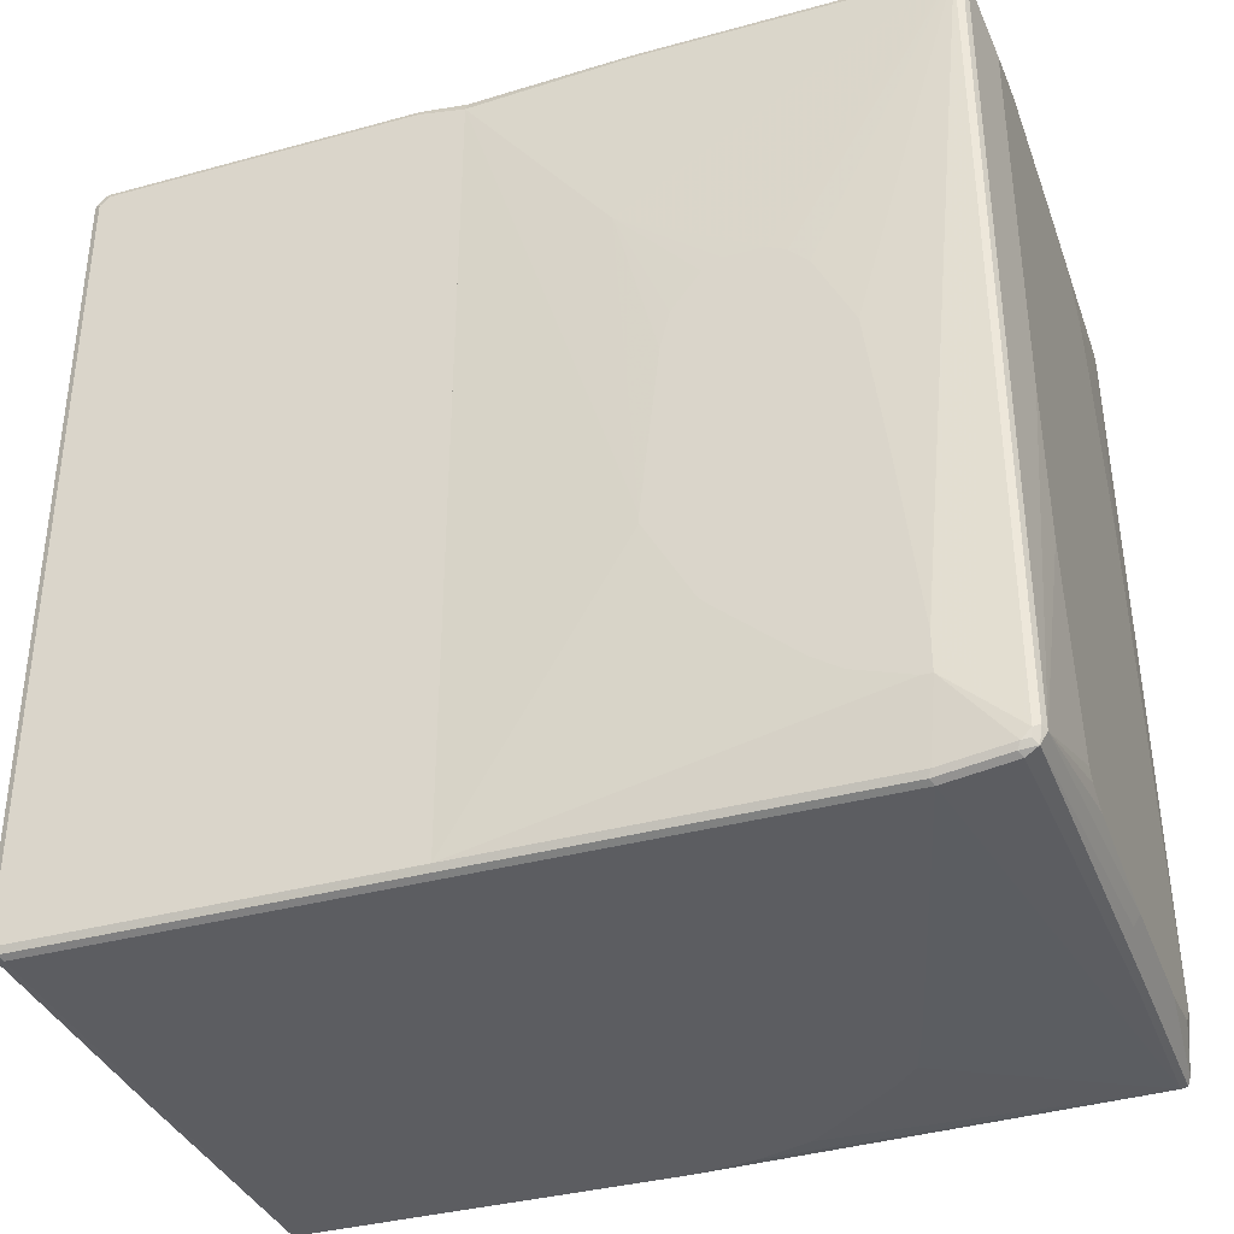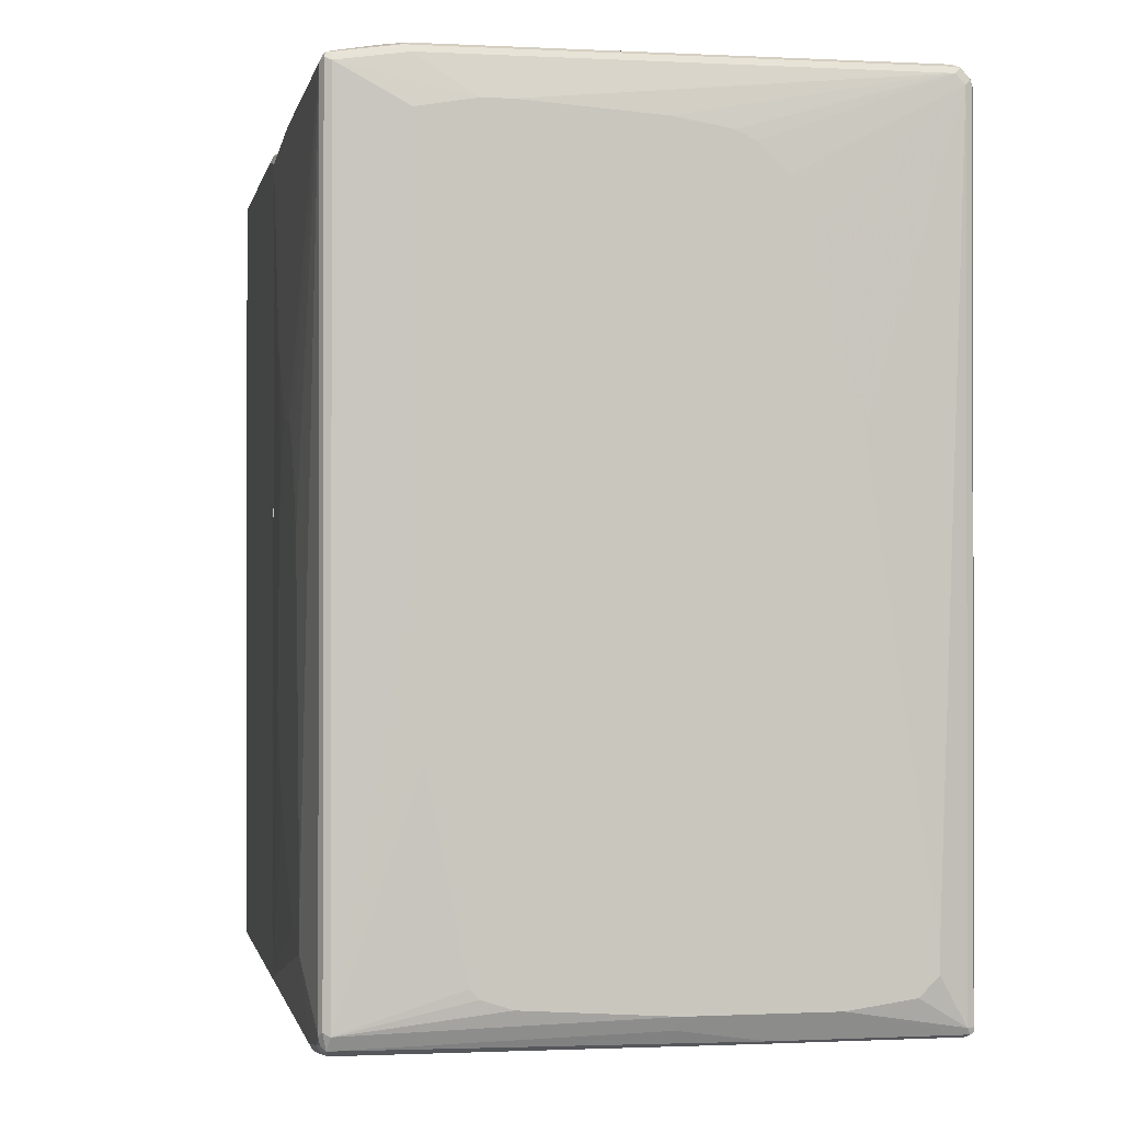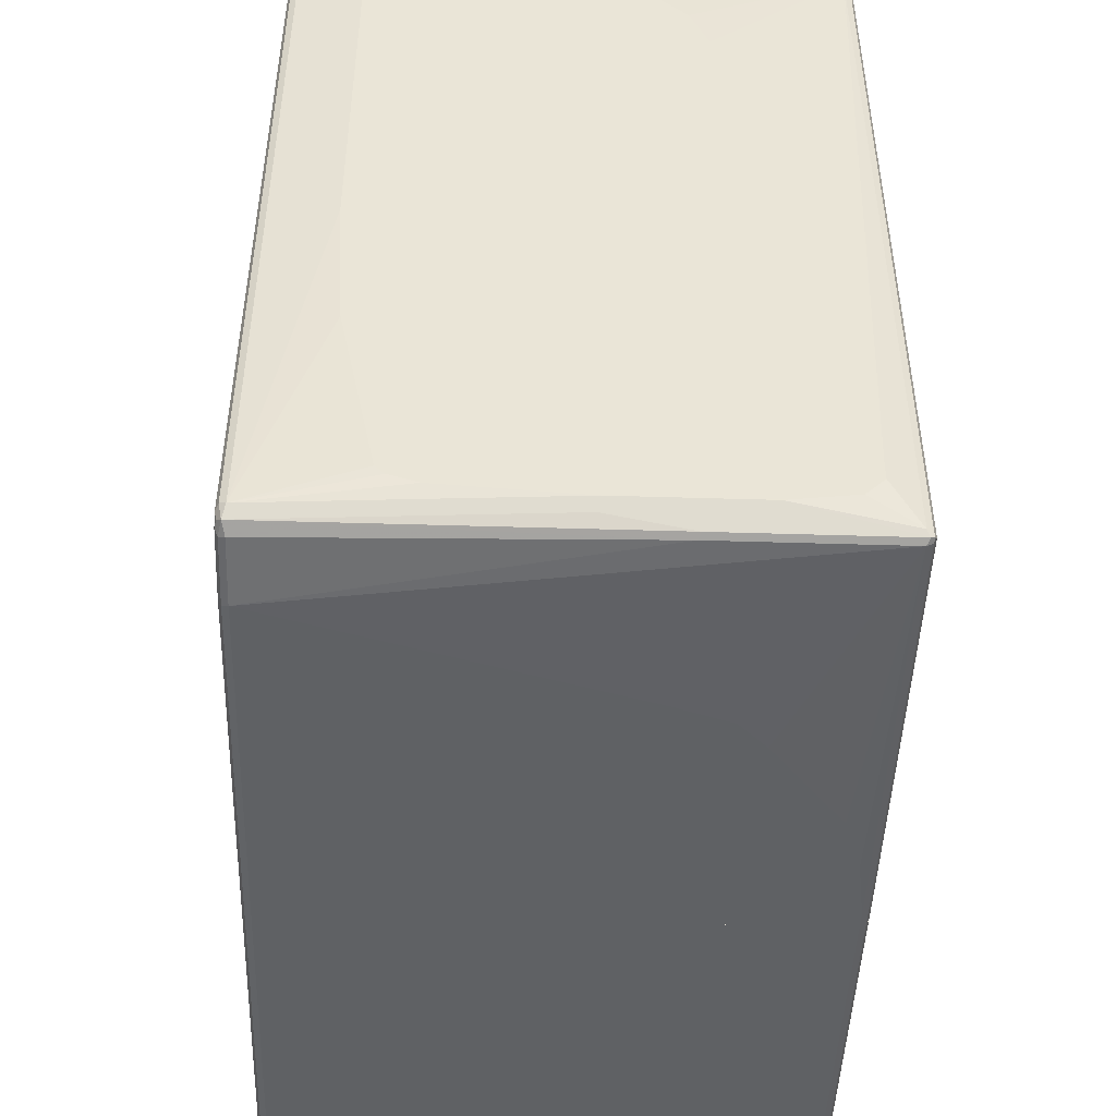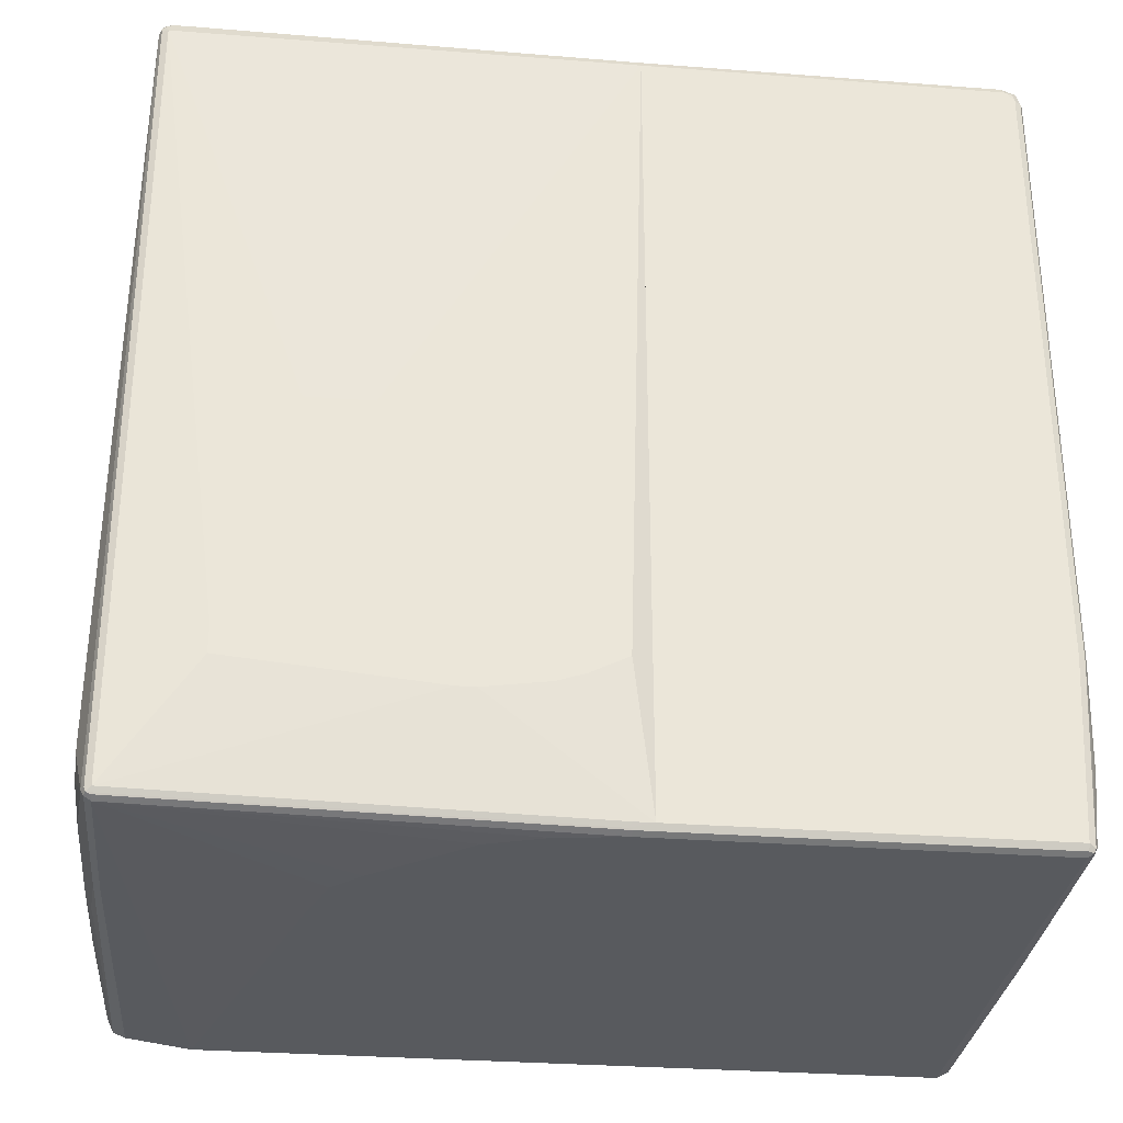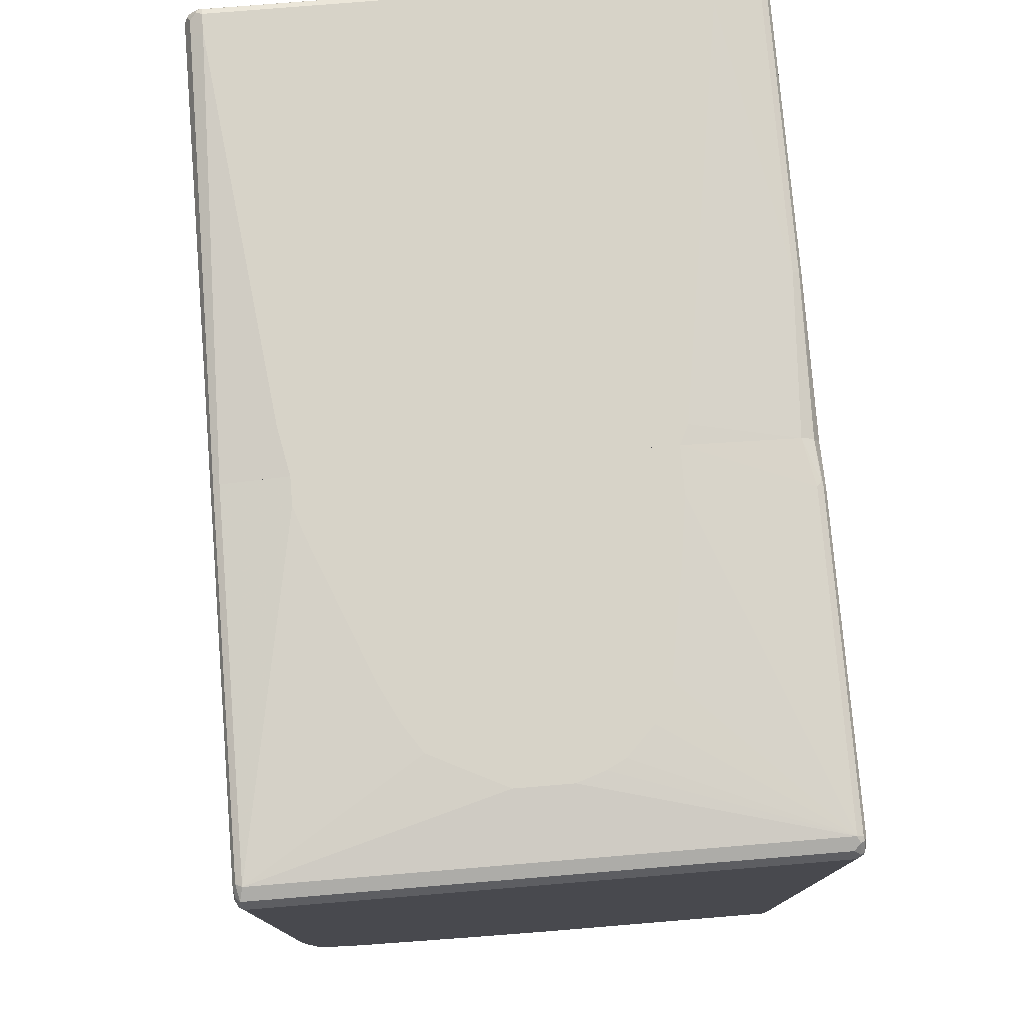
<metadata>
{"format":"obj","ext":"obj","renderer":"f3d","projection":"perspective","resolution":1024,"background":"white","views":[{"elev":-36.4,"azim":109.6,"up":"+Z"},{"elev":-0.8,"azim":169.1,"up":"+Z"},{"elev":-46.6,"azim":178.0,"up":"+Z"},{"elev":-30.7,"azim":-96.3,"up":"+Z"},{"elev":77.0,"azim":-4.7,"up":"+Z"}]}
</metadata>
<code>
v -0.435 0.2946 -0.02806
v -0.435 0.3929 -0.02806
v -0.435 0.05616 -0.2385
v -0.4209 -0.07082 0.6033
v -0.435 0.4209 -0.04203
v -0.4209 0.6174 0.6033
v -0.435 0.02811 -0.2665
v -0.4206 -0.07082 0.604
v -0.435 6.818e-05 -0.3087
v -0.435 -0.01402 -0.3367
v -0.435 -0.04207 -0.3929
v -0.4209 -0.07082 -0.6174
v -0.435 0.449 -0.05612
v -0.4163 0.6221 0.6127
v -0.4163 0.6268 0.6033
v -0.4175 0.6244 -0.6103
v -0.4209 0.6174 -0.6033
v -0.435 0.4911 -0.3788
v -0.435 0.463 -0.1403
v -0.4163 -0.07082 0.6127
v -0.4116 0.5846 0.6221
v -0.4116 0.6127 0.6221
v -0.435 0.01409 -0.4209
v -0.435 0.05616 -0.4349
v -0.435 0.1544 -0.449
v -0.4209 -0.04207 -0.6174
v -0.4175 -0.03506 -0.6244
v -0.4163 -0.07082 -0.6268
v -0.4139 0.6279 0.6103
v -0.4022 0.6221 0.6268
v -0.3999 0.6279 0.6244
v -0.4069 0.6314 0.6033
v -0.4163 0.6268 -0.6033
v -0.4116 0.6268 -0.6127
v -0.4069 0.6174 -0.6174
v -0.4163 0.6174 -0.6127
v -0.435 0.1824 -0.449
v -0.435 0.4911 -0.4209
v -0.4069 -0.07082 0.6174
v -0.3928 0.5893 0.6314
v -0.4163 -0.04207 -0.6268
v -0.4069 -0.07082 -0.6314
v -0.3928 0.6174 0.6314
v -0.3928 0.6268 0.6268
v -0.3928 0.6314 0.6174
v -0.1684 0.6455 0.477
v -0.1964 0.6455 0.4068
v -0.2666 0.6455 0.1543
v -0.3648 0.6455 -0.5051
v -0.4069 0.6314 -0.6033
v -0.1449 0.6268 -0.6127
v -0.2385 0.6455 -0.5752
v -0.1403 0.6174 -0.6174
v 0.4069 0.5051 -0.6314
v -0.1262 0.3508 -0.6314
v -0.1684 0.3368 -0.6314
v -0.2104 0.3227 -0.6314
v -0.2525 0.2807 -0.6314
v -0.3087 0.2105 -0.6314
v -0.3648 0.1404 -0.6314
v -0.3928 0.05616 -0.6314
v -0.4069 -0.04207 -0.6314
v -0.3087 -0.07082 0.6314
v -0.3227 6.818e-05 0.6314
v 0.4069 -0.07082 -0.6314
v 0.3087 0.6174 0.6314
v 0.3087 0.6268 0.6268
v 0.3087 0.6314 0.6174
v 0.1824 0.6455 0.5612
v -0.01397 0.6455 0.5471
v -0.09819 0.6455 0.5332
v -0.1262 0.6455 0.5191
v -0.1403 0.6455 0.5051
v -0.3648 0.6455 -0.5332
v -0.3367 0.6455 -0.5612
v -0.02802 0.6455 -0.5752
v -0.02333 0.6361 -0.594
v 0.4116 0.6221 -0.608
v 0.4069 0.6033 -0.6174
v 0.4163 0.5004 -0.6268
v 0.2245 -0.07082 0.6314
v 0.4163 -0.07082 -0.6268
v 0.3367 0.6033 0.6314
v 0.4069 0.6174 0.6174
v 0.4139 0.6244 0.6139
v 0.3157 0.6244 0.6279
v 0.4069 0.6268 0.6127
v 0.4069 0.6314 0.6033
v 0.2245 0.6455 0.5612
v 0.1824 0.6455 -0.5612
v 0.4069 0.6314 -0.5893
v 0.4163 0.6268 -0.5846
v 0.4186 0.615 -0.601
v 0.4163 0.5986 -0.6127
v 0.4209 0.5051 -0.6174
v 0.2385 -0.04207 0.6314
v 0.3928 -0.07082 0.6174
v 0.4209 -0.07082 -0.6174
v 0.3367 0.5753 0.6314
v 0.4069 0.1684 0.6174
v 0.4139 0.2737 0.6139
v 0.4163 0.6174 0.6127
v 0.4163 0.6268 0.608
v 0.3087 0.6455 0.5471
v 0.2245 0.6455 -0.5471
v 0.2385 0.6455 -0.5332
v 0.2947 0.6455 -0.2526
v 0.3087 0.6455 -0.02806
v 0.4209 0.6174 -0.5893
v 0.4209 0.6033 -0.6033
v 0.435 0.5191 -0.5051
v 0.4018 -0.07082 0.6129
v 0.435 0.5051 -0.5051
v 0.435 0.4209 -0.477
v 0.435 0.3788 -0.449
v 0.435 0.2666 -0.3507
v 0.435 0.2526 -0.3367
v 0.435 0.1824 -0.2104
v 0.4209 -0.07082 0.5893
v 0.4163 0.1684 0.6127
v 0.4175 0.3016 0.6103
v 0.4209 0.6174 0.6033
v 0.435 0.5191 -0.449
v 0.4112 -0.07082 0.6082
v 0.435 0.1824 -0.1964
v 0.4314 0.1474 0.3016
v 0.4209 0.1684 0.6033
v 0.4175 0.1614 0.6103
v 0.4163 -0.07082 0.5987
v 0.4116 -0.07082 0.608
v 0.435 0.3508 0.1823
v 0.435 0.3788 0.1684
v 0.435 0.4069 0.1403
v 0.435 0.435 0.08418
v 0.435 0.463 0.02806
v 0.435 0.4911 -0.1964
v 0.435 0.2105 0.05612
v 0.435 0.2246 0.1122
v 0.435 0.2666 0.1684
v 0.435 0.2946 0.1823
v -0.421 -0.6174 0.6033
v -0.4206 -0.07082 0.604
v -0.421 -0.07082 0.6033
v -0.421 -0.6314 0.5893
v -0.4186 -0.6291 0.601
v -0.4163 -0.6127 0.6127
v -0.4163 -0.07082 0.6127
v -0.421 -0.07082 -0.6174
v -0.4163 -0.6408 0.5846
v -0.4116 -0.6361 0.608
v -0.421 -0.6314 -0.3507
v -0.4069 -0.6174 0.6174
v -0.4069 -0.07082 0.6174
v -0.4163 -0.07082 -0.6268
v -0.421 -0.6174 -0.6174
v -0.4069 -0.6455 0.5893
v -0.4139 -0.6384 0.5963
v -0.4163 -0.6408 -0.3554
v -0.4022 -0.6408 0.5987
v 0.4022 -0.6361 0.608
v -0.04203 -0.5191 0.6314
v -0.07013 -0.5051 0.6314
v -0.1543 -0.4631 0.6314
v -0.1824 -0.4209 0.6314
v -0.2105 -0.3648 0.6314
v -0.2946 -0.1544 0.6314
v -0.3086 -0.1123 0.6314
v 0.4069 -0.6174 0.6174
v -0.3086 -0.07082 0.6314
v -0.4069 -0.07082 -0.6314
v -0.4163 -0.6174 -0.6268
v -0.4163 -0.6267 -0.6221
v 0.4069 -0.6455 0.5893
v -0.4069 -0.6455 -0.3507
v -0.4116 -0.6361 -0.5004
v -0.4022 -0.6408 -0.5098
v -0.3929 -0.6455 -0.5051
v 0.4116 -0.6408 0.5987
v 0.4116 -0.6267 0.6127
v 0.04203 -0.5191 0.6314
v 0.2245 -0.1403 0.6314
v 0.2105 -0.2386 0.6314
v 0.1824 -0.3929 0.6314
v 0.1684 -0.4209 0.6314
v 0.1543 -0.449 0.6314
v 0.1403 -0.4631 0.6314
v 0.1122 -0.4911 0.6314
v 0.08414 -0.5051 0.6314
v 0.4163 -0.6174 0.6127
v 0.4139 -0.4981 0.6139
v 0.4069 -0.1403 0.6174
v 0.2245 -0.07082 0.6314
v -0.4069 -0.6174 -0.6314
v 0.4069 -0.07082 -0.6314
v -0.4139 -0.6244 -0.6279
v -0.4069 -0.6267 -0.6268
v -0.4069 -0.6314 -0.6174
v 0.4163 -0.6408 0.5893
v 0.4174 -0.6384 0.5963
v 0.4069 -0.6455 -0.6033
v -0.3437 -0.6419 -0.5683
v -0.3227 -0.6455 -0.5471
v 0.4174 -0.6244 0.6103
v 0.421 -0.6174 0.6033
v 0.4163 -0.1403 0.6127
v 0.4139 -0.1333 0.6139
v 0.3929 -0.07082 0.6174
v 0.4069 -0.6174 -0.6314
v 0.4163 -0.07082 -0.6268
v 0 -0.6361 -0.6221
v 0 -0.6455 -0.6033
v -0.1122 -0.6455 -0.5893
v 0.421 -0.6314 0.5893
v 0.4163 -0.6408 -0.6033
v 0.4069 -0.6361 -0.6221
v 0.4139 -0.6419 -0.6103
v 0.421 -0.1403 0.6033
v 0.4163 -0.07082 0.5987
v 0.4116 -0.07082 0.608
v 0.4112 -0.07082 0.6082
v 0.4163 -0.6221 -0.6268
v 0.4203 -0.07082 -0.6187
v 0.421 -0.6314 -0.6033
v 0.4174 -0.6332 -0.6174
v 0.4139 -0.6279 -0.6244
v 0.421 -0.07082 0.5893
v 0.421 -0.6174 -0.6174
v 0.421 -0.07082 -0.6174
f 1 2 5
f 1 5 13
f 1 13 19
f 1 19 18
f 1 18 38
f 1 38 37
f 1 37 25
f 1 25 24
f 1 24 23
f 1 23 11
f 1 11 10
f 1 10 9
f 1 9 7
f 1 7 3
f 1 3 4
f 1 4 6
f 1 6 2
f 2 6 5
f 3 7 4
f 4 8 6
f 4 7 9
f 4 9 10
f 4 10 11
f 4 11 12
f 4 12 28
f 4 28 42
f 4 42 65
f 4 65 82
f 4 82 98
f 4 98 119
f 4 119 129
f 4 129 130
f 4 130 124
f 4 124 112
f 4 112 97
f 4 97 81
f 4 81 63
f 4 63 39
f 4 39 20
f 4 20 8
f 5 6 13
f 6 8 14
f 6 14 15
f 6 15 16
f 6 16 17
f 6 17 38
f 6 38 18
f 6 18 19
f 6 19 13
f 8 20 21
f 8 21 22
f 8 22 14
f 11 23 12
f 12 23 24
f 12 24 25
f 12 25 37
f 12 37 26
f 12 26 27
f 12 27 28
f 14 29 15
f 14 22 30
f 14 30 31
f 14 31 29
f 15 29 32
f 15 32 50
f 15 50 33
f 15 33 16
f 16 33 34
f 16 34 35
f 16 35 36
f 16 36 41
f 16 41 27
f 16 27 26
f 16 26 17
f 17 26 37
f 17 37 38
f 20 39 21
f 21 39 40
f 21 40 43
f 21 43 30
f 21 30 22
f 27 41 28
f 28 41 62
f 28 62 42
f 29 31 32
f 30 43 44
f 30 44 31
f 31 44 45
f 31 45 32
f 32 45 46
f 32 46 47
f 32 47 48
f 32 48 49
f 32 49 74
f 32 74 50
f 33 50 34
f 34 51 53
f 34 53 35
f 34 50 52
f 34 52 76
f 34 76 51
f 35 53 54
f 35 54 55
f 35 55 56
f 35 56 57
f 35 57 58
f 35 58 59
f 35 59 60
f 35 60 61
f 35 61 62
f 35 62 41
f 35 41 36
f 39 63 64
f 39 64 40
f 40 64 63
f 40 63 81
f 40 81 96
f 40 96 99
f 40 99 83
f 40 83 66
f 40 66 43
f 42 62 61
f 42 61 60
f 42 60 59
f 42 59 58
f 42 58 57
f 42 57 56
f 42 56 55
f 42 55 54
f 42 54 65
f 43 66 67
f 43 67 44
f 44 67 68
f 44 68 45
f 45 68 89
f 45 89 69
f 45 69 70
f 45 70 71
f 45 71 72
f 45 72 73
f 45 73 46
f 46 73 72
f 46 72 71
f 46 71 70
f 46 70 69
f 46 69 89
f 46 89 104
f 46 104 108
f 46 108 107
f 46 107 106
f 46 106 105
f 46 105 90
f 46 90 76
f 46 76 52
f 46 52 75
f 46 75 74
f 46 74 49
f 46 49 48
f 46 48 47
f 50 74 75
f 50 75 52
f 51 76 77
f 51 77 78
f 51 78 53
f 53 79 54
f 53 78 79
f 54 79 94
f 54 94 80
f 54 80 82
f 54 82 65
f 66 83 84
f 66 84 85
f 66 85 86
f 66 86 67
f 67 86 85
f 67 85 87
f 67 87 88
f 67 88 68
f 68 88 89
f 76 90 91
f 76 91 78
f 76 78 77
f 78 91 92
f 78 92 93
f 78 93 94
f 78 94 79
f 80 95 98
f 80 98 82
f 80 94 110
f 80 110 95
f 81 97 96
f 83 99 100
f 83 100 84
f 84 100 101
f 84 101 85
f 85 101 120
f 85 120 102
f 85 102 103
f 85 103 87
f 87 103 88
f 88 104 89
f 88 103 92
f 88 92 91
f 88 91 108
f 88 108 104
f 90 105 91
f 91 105 106
f 91 106 107
f 91 107 108
f 92 109 93
f 92 103 122
f 92 122 109
f 93 109 110
f 93 110 94
f 95 110 111
f 95 111 113
f 95 113 98
f 96 97 99
f 97 112 100
f 97 100 99
f 98 113 114
f 98 114 115
f 98 115 116
f 98 116 117
f 98 117 118
f 98 118 125
f 98 125 119
f 100 112 124
f 100 124 120
f 100 120 101
f 102 120 128
f 102 128 121
f 102 121 122
f 102 122 103
f 109 111 110
f 109 122 123
f 109 123 111
f 111 123 136
f 111 136 135
f 111 135 134
f 111 134 133
f 111 133 132
f 111 132 131
f 111 131 140
f 111 140 139
f 111 139 138
f 111 138 137
f 111 137 125
f 111 125 118
f 111 118 117
f 111 117 116
f 111 116 115
f 111 115 114
f 111 114 113
f 119 126 127
f 119 127 128
f 119 128 129
f 119 125 126
f 120 124 130
f 120 130 128
f 121 128 127
f 121 127 122
f 122 127 126
f 122 126 131
f 122 131 132
f 122 132 133
f 122 133 134
f 122 134 135
f 122 135 136
f 122 136 123
f 125 137 126
f 126 137 138
f 126 138 139
f 126 139 140
f 126 140 131
f 128 130 129
f 141 142 143
f 141 143 148
f 141 148 155
f 141 155 151
f 141 151 144
f 141 144 145
f 141 145 146
f 141 146 142
f 142 146 147
f 142 147 153
f 142 153 169
f 142 169 192
f 142 192 207
f 142 207 220
f 142 220 219
f 142 219 218
f 142 218 226
f 142 226 228
f 142 228 222
f 142 222 209
f 142 209 194
f 142 194 170
f 142 170 154
f 142 154 148
f 142 148 143
f 144 149 150
f 144 150 145
f 144 151 158
f 144 158 149
f 145 150 146
f 146 150 152
f 146 152 153
f 146 153 147
f 148 154 171
f 148 171 155
f 149 156 157
f 149 157 150
f 149 158 174
f 149 174 156
f 150 157 156
f 150 156 159
f 150 159 178
f 150 178 160
f 150 160 179
f 150 179 168
f 150 168 152
f 151 155 172
f 151 172 158
f 152 161 162
f 152 162 163
f 152 163 164
f 152 164 165
f 152 165 166
f 152 166 167
f 152 167 169
f 152 169 153
f 152 168 180
f 152 180 161
f 154 170 193
f 154 193 171
f 155 171 172
f 156 173 178
f 156 178 159
f 156 174 177
f 156 177 202
f 156 202 212
f 156 212 211
f 156 211 200
f 156 200 173
f 158 172 175
f 158 175 176
f 158 176 177
f 158 177 174
f 160 178 179
f 161 180 188
f 161 188 187
f 161 187 186
f 161 186 185
f 161 185 184
f 161 184 183
f 161 183 182
f 161 182 181
f 161 181 192
f 161 192 169
f 161 169 167
f 161 167 166
f 161 166 165
f 161 165 164
f 161 164 163
f 161 163 162
f 168 181 182
f 168 182 183
f 168 183 184
f 168 184 185
f 168 185 186
f 168 186 187
f 168 187 188
f 168 188 180
f 168 179 189
f 168 189 190
f 168 190 206
f 168 206 191
f 168 191 192
f 168 192 181
f 170 194 208
f 170 208 193
f 171 193 195
f 171 195 172
f 172 195 196
f 172 196 197
f 172 197 177
f 172 177 176
f 172 176 175
f 173 198 199
f 173 199 178
f 173 200 214
f 173 214 198
f 177 197 201
f 177 201 202
f 178 199 179
f 179 199 203
f 179 203 189
f 189 203 204
f 189 204 217
f 189 217 205
f 189 205 206
f 189 206 190
f 191 206 207
f 191 207 192
f 193 196 195
f 193 208 215
f 193 215 210
f 193 210 196
f 194 209 221
f 194 221 208
f 196 210 211
f 196 211 197
f 197 211 212
f 197 212 201
f 198 213 199
f 198 214 223
f 198 223 213
f 199 213 204
f 199 204 203
f 200 211 210
f 200 210 215
f 200 215 216
f 200 216 214
f 201 212 202
f 204 213 223
f 204 223 227
f 204 227 228
f 204 228 226
f 204 226 217
f 205 217 226
f 205 226 218
f 205 218 219
f 205 219 206
f 206 219 220
f 206 220 207
f 208 221 215
f 209 222 221
f 214 216 224
f 214 224 223
f 215 221 225
f 215 225 224
f 215 224 216
f 221 222 227
f 221 227 224
f 221 224 225
f 222 228 227
f 223 224 227

</code>
